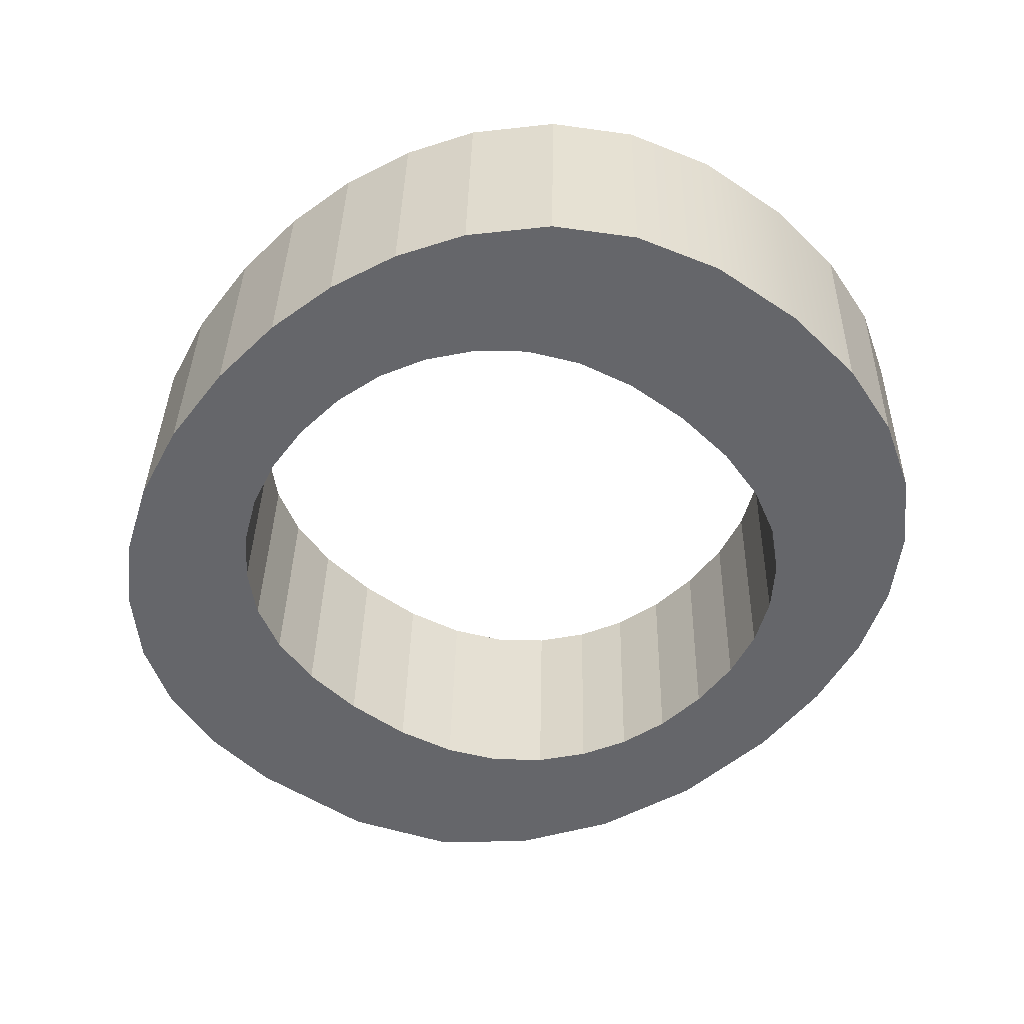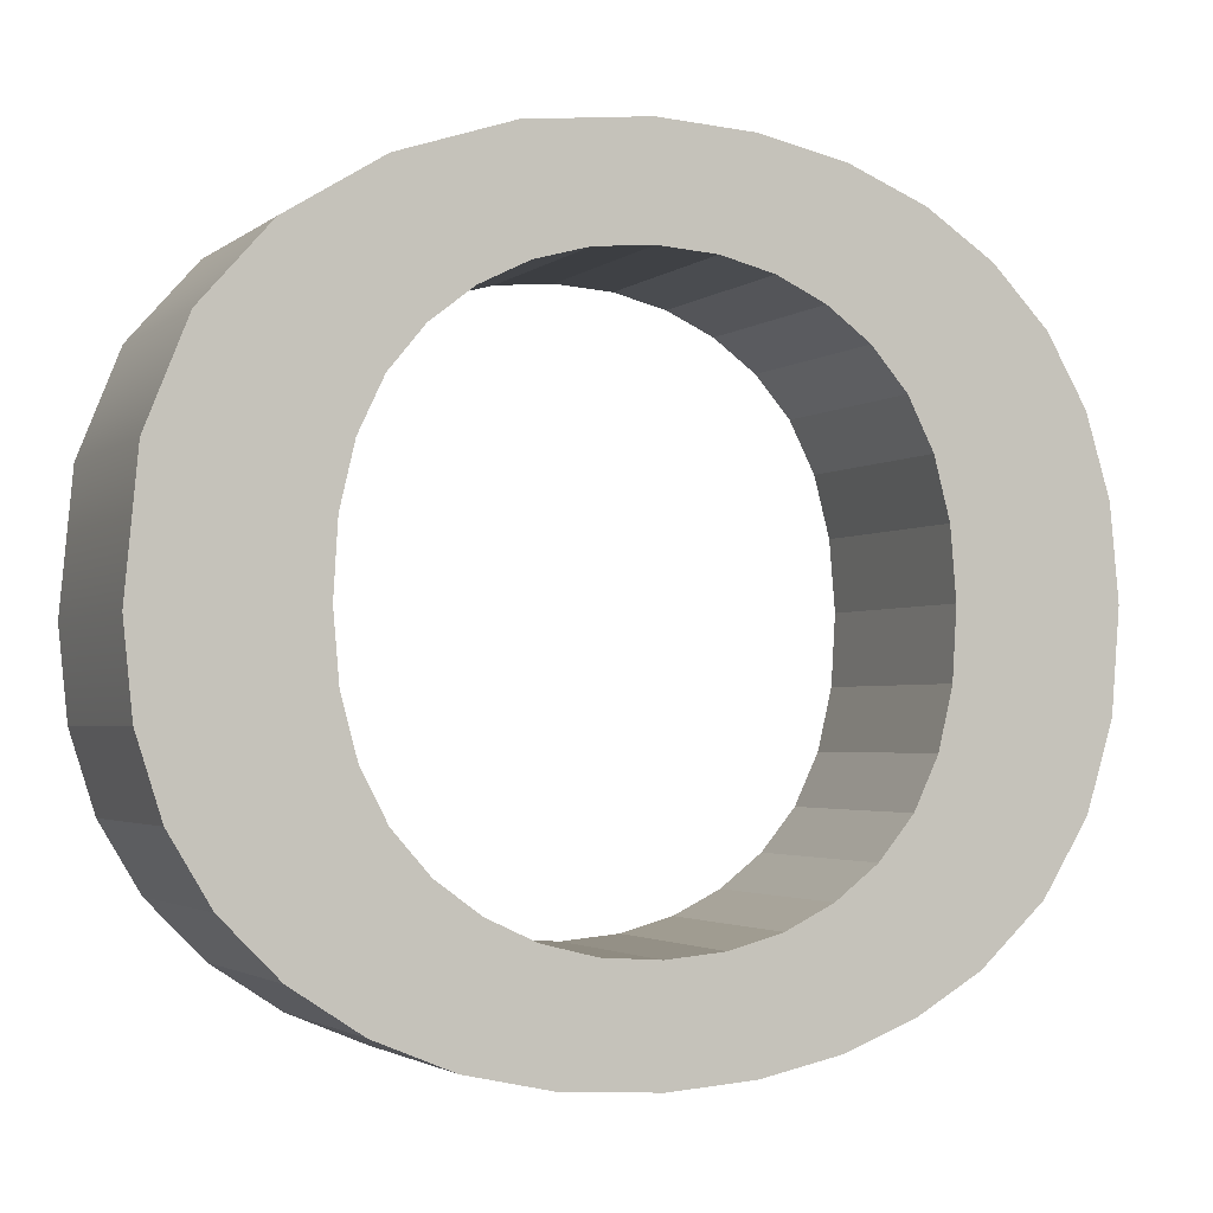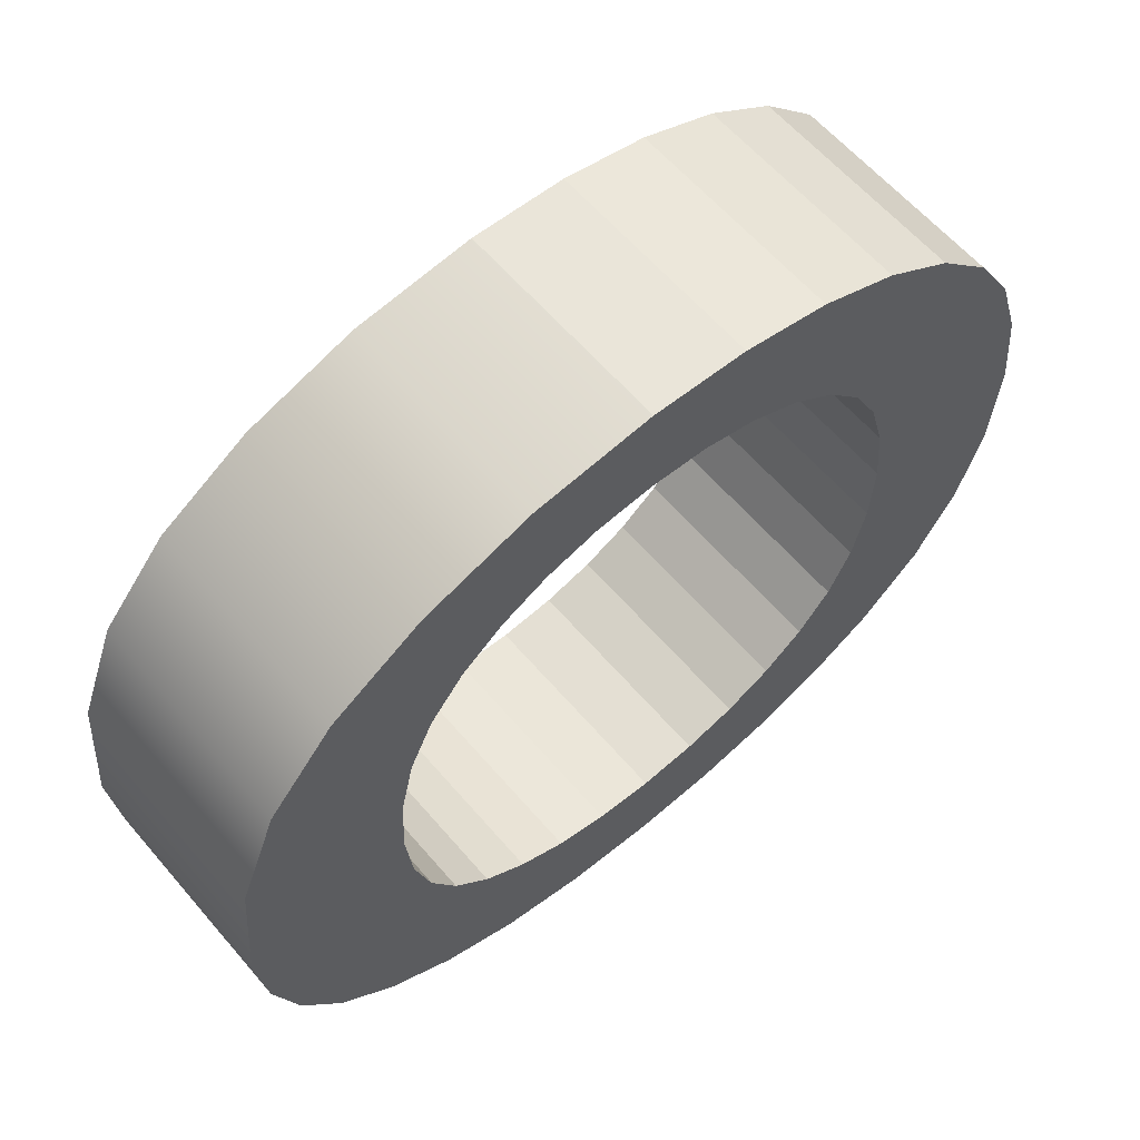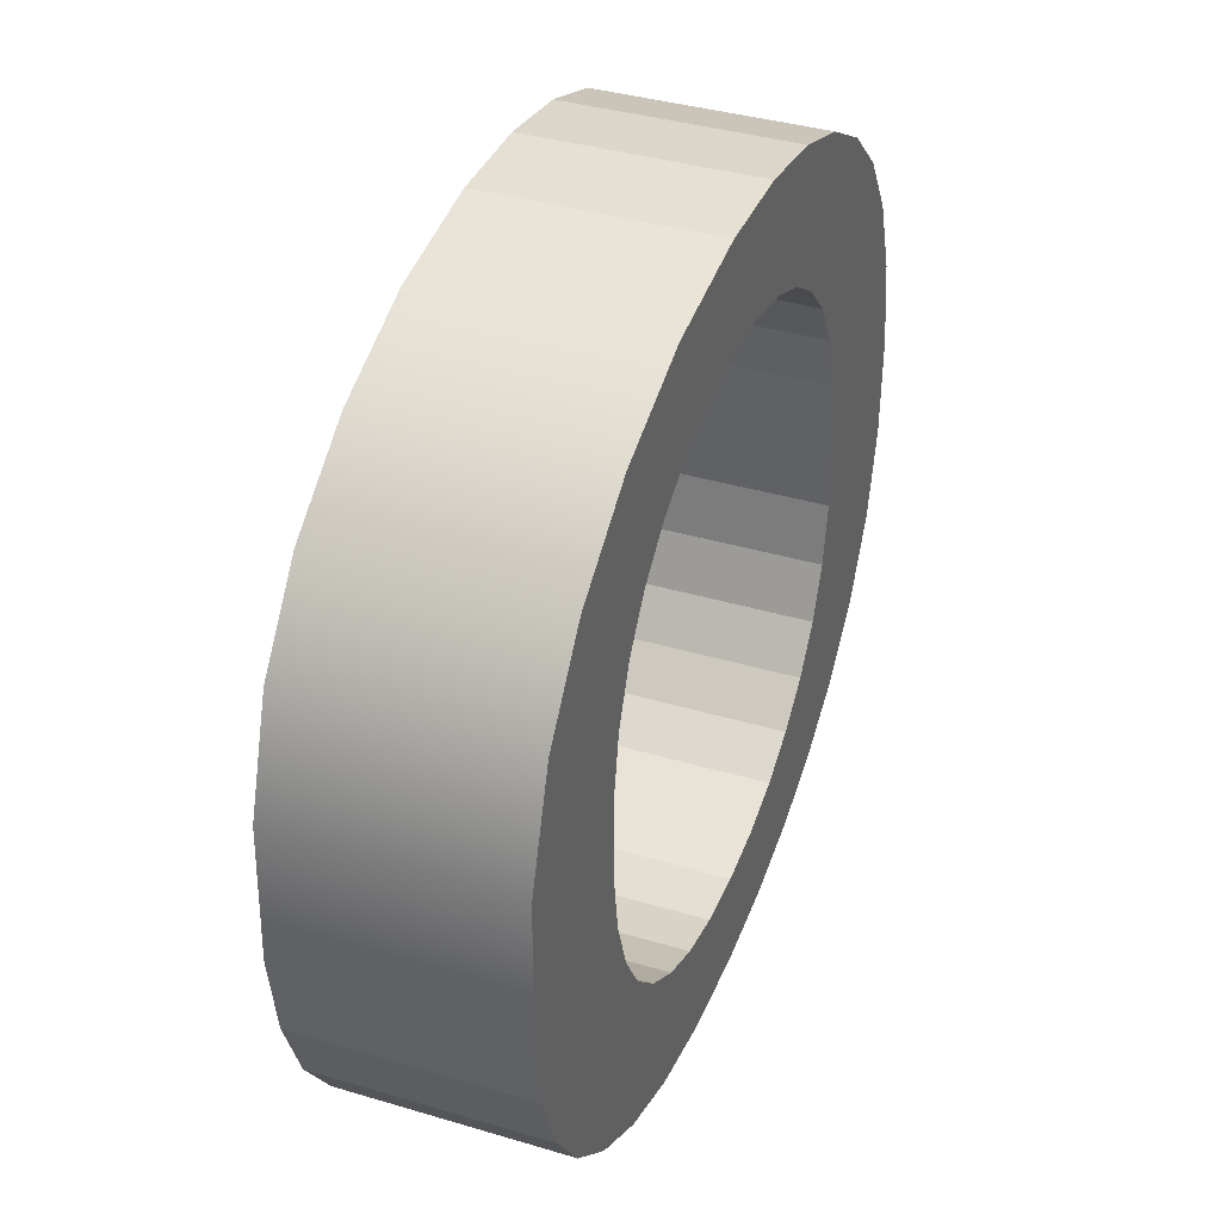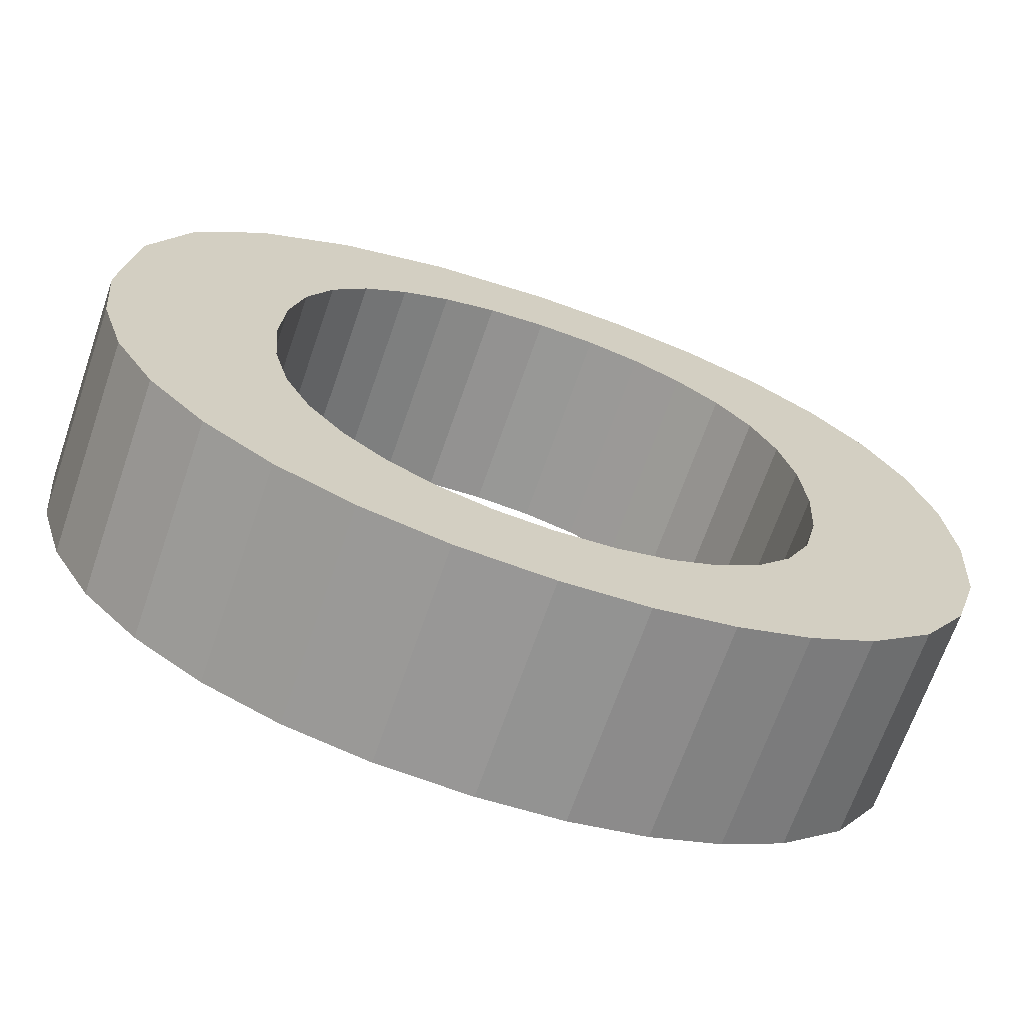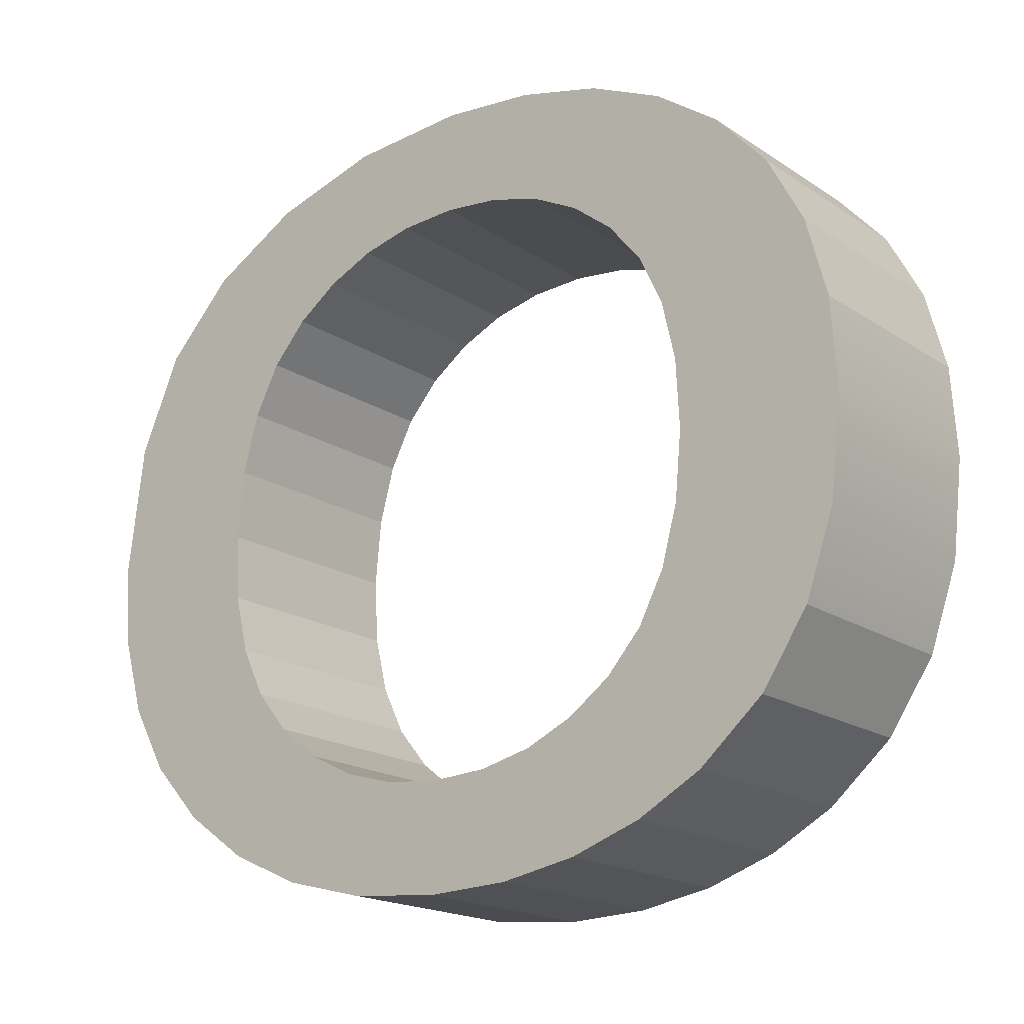
<metadata>
{"format":"obj","ext":"obj","renderer":"f3d","projection":"perspective","resolution":1024,"background":"white","views":[{"elev":-51.1,"azim":-130.6,"up":"+Y"},{"elev":-0.9,"azim":156.2,"up":"+Z"},{"elev":62.8,"azim":139.6,"up":"+Z"},{"elev":41.9,"azim":110.8,"up":"+Z"},{"elev":-66.1,"azim":160.9,"up":"+Z"},{"elev":-16.3,"azim":-141.6,"up":"+Z"}]}
</metadata>
<code>
o mesh30/mesh30-geometry#mesh30-geometry
v -0.4594 -0.1991 -0.109
v -0.4587 -0.1993 -0.1023
v -0.4589 -0.1993 -0.1004
v -0.4576 -0.1991 -0.11
v -0.4589 -0.1934 -0.1003
v -0.46 -0.1995 -0.09233
v -0.4594 -0.1931 -0.1088
v -0.4583 -0.1992 -0.1039
v -0.4587 -0.1933 -0.1021
v -0.4587 -0.1934 -0.09838
v -0.4611 -0.1991 -0.1074
v -0.4582 -0.1995 -0.0911
v -0.4576 -0.1931 -0.1098
v -0.4576 -0.1992 -0.1053
v -0.4587 -0.1994 -0.09853
v -0.4582 -0.1936 -0.09095
v -0.4615 -0.1995 -0.09388
v -0.4557 -0.199 -0.1107
v -0.4611 -0.1932 -0.1072
v -0.4567 -0.1991 -0.1064
v -0.4583 -0.1933 -0.1037
v -0.46 -0.1936 -0.09217
v -0.4583 -0.1935 -0.09675
v -0.4624 -0.1992 -0.1054
v -0.4615 -0.1935 -0.09373
v -0.4583 -0.1994 -0.09691
v -0.4561 -0.1936 -0.09007
v -0.4557 -0.1931 -0.1106
v -0.4576 -0.1932 -0.1051
v -0.4576 -0.1935 -0.09538
v -0.4625 -0.1994 -0.09575
v -0.4625 -0.1935 -0.09559
v -0.4576 -0.1994 -0.09554
v -0.4561 -0.1996 -0.09023
v -0.4567 -0.1932 -0.1062
v -0.4535 -0.199 -0.1111
v -0.4555 -0.1991 -0.1073
v -0.4624 -0.1932 -0.1053
v -0.4631 -0.1992 -0.1031
v -0.4538 -0.1937 -0.08954
v -0.4567 -0.1935 -0.09426
v -0.4555 -0.1932 -0.1071
v -0.4535 -0.1931 -0.111
v -0.4632 -0.1994 -0.09792
v -0.4632 -0.1934 -0.09777
v -0.4631 -0.1933 -0.103
v -0.4567 -0.1995 -0.09442
v -0.4538 -0.1996 -0.0897
v -0.4555 -0.1936 -0.09339
v -0.4512 -0.199 -0.1113
v -0.4542 -0.1991 -0.1079
v -0.4542 -0.1932 -0.1077
v -0.4634 -0.1993 -0.1004
v -0.4555 -0.1995 -0.09355
v -0.4512 -0.1937 -0.08937
v -0.4542 -0.1936 -0.09277
v -0.4512 -0.1931 -0.1111
v -0.4528 -0.1991 -0.1082
v -0.4634 -0.1934 -0.1003
v -0.4542 -0.1995 -0.09292
v -0.4512 -0.1996 -0.08952
v -0.4528 -0.1936 -0.0924
v -0.4528 -0.1932 -0.1081
v -0.4487 -0.199 -0.1111
v -0.4512 -0.1991 -0.1084
v -0.4528 -0.1995 -0.09255
v -0.4479 -0.1936 -0.08969
v -0.4512 -0.1936 -0.09227
v -0.4512 -0.1932 -0.1082
v -0.4487 -0.1931 -0.111
v -0.4512 -0.1995 -0.09243
v -0.4479 -0.1996 -0.08984
v -0.4497 -0.1932 -0.1081
v -0.4464 -0.199 -0.1106
v -0.4497 -0.1991 -0.1082
v -0.4496 -0.1995 -0.09255
v -0.4449 -0.1936 -0.09064
v -0.4496 -0.1936 -0.0924
v -0.4482 -0.1932 -0.1077
v -0.4464 -0.1931 -0.1104
v -0.4482 -0.1991 -0.1079
v -0.4482 -0.1995 -0.09293
v -0.4449 -0.1996 -0.0908
v -0.4469 -0.1936 -0.0934
v -0.4482 -0.1936 -0.09277
v -0.4443 -0.1991 -0.1097
v -0.4469 -0.1991 -0.1072
v -0.4469 -0.1995 -0.09355
v -0.4424 -0.1936 -0.09218
v -0.4458 -0.1935 -0.09427
v -0.4469 -0.1932 -0.1071
v -0.4443 -0.1931 -0.1095
v -0.4458 -0.1991 -0.1064
v -0.4458 -0.1995 -0.09443
v -0.4424 -0.1995 -0.09233
v -0.4448 -0.1935 -0.0954
v -0.4458 -0.1932 -0.1062
v -0.4425 -0.1991 -0.1085
v -0.4448 -0.1992 -0.1053
v -0.4448 -0.1994 -0.09556
v -0.4406 -0.1995 -0.09438
v -0.4441 -0.1935 -0.0968
v -0.4448 -0.1932 -0.1051
v -0.4425 -0.1932 -0.1083
v -0.4441 -0.1992 -0.1039
v -0.4441 -0.1994 -0.09695
v -0.4406 -0.1935 -0.09422
v -0.441 -0.1991 -0.1069
v -0.4437 -0.1934 -0.09845
v -0.4441 -0.1933 -0.1038
v -0.441 -0.1932 -0.1068
v -0.4437 -0.1993 -0.1023
v -0.4437 -0.1993 -0.09861
v -0.4394 -0.1994 -0.09711
v -0.4399 -0.1992 -0.1051
v -0.4436 -0.1934 -0.1004
v -0.4437 -0.1933 -0.1022
v -0.4436 -0.1993 -0.1005
v -0.4394 -0.1935 -0.09695
v -0.4399 -0.1933 -0.105
v -0.4391 -0.1993 -0.1007
v -0.4393 -0.1992 -0.103
v -0.4393 -0.1933 -0.1029
v -0.4391 -0.1934 -0.1005
f 1 2 3
f 2 1 4
f 3 2 1
f 4 1 2
f 2 5 3
f 3 5 2
f 6 1 3
f 3 1 6
f 7 4 1
f 1 4 7
f 2 4 8
f 8 4 2
f 5 2 9
f 9 2 5
f 10 3 5
f 5 3 10
f 6 11 1
f 1 11 6
f 6 3 12
f 12 3 6
f 4 7 13
f 13 7 4
f 11 7 1
f 1 7 11
f 8 4 14
f 14 4 8
f 8 9 2
f 2 9 8
f 9 7 5
f 5 7 9
f 3 10 15
f 15 10 3
f 5 16 10
f 10 16 5
f 17 11 6
f 6 11 17
f 12 3 15
f 15 3 12
f 16 6 12
f 12 6 16
f 7 9 13
f 13 9 7
f 13 18 4
f 4 18 13
f 7 11 19
f 19 11 7
f 14 4 20
f 20 4 14
f 14 21 8
f 8 21 14
f 9 8 21
f 21 8 9
f 7 22 5
f 5 22 7
f 23 15 10
f 10 15 23
f 5 22 16
f 16 22 5
f 10 16 23
f 23 16 10
f 17 24 11
f 11 24 17
f 6 25 17
f 17 25 6
f 12 15 26
f 26 15 12
f 6 16 22
f 22 16 6
f 12 27 16
f 16 27 12
f 13 9 21
f 21 9 13
f 18 13 28
f 28 13 18
f 20 4 18
f 18 4 20
f 24 19 11
f 11 19 24
f 19 22 7
f 7 22 19
f 20 29 14
f 14 29 20
f 21 14 29
f 29 14 21
f 15 23 26
f 26 23 15
f 23 16 30
f 30 16 23
f 31 24 17
f 17 24 31
f 25 6 22
f 22 6 25
f 32 17 25
f 25 17 32
f 12 26 33
f 33 26 12
f 27 12 34
f 34 12 27
f 30 16 27
f 27 16 30
f 13 21 29
f 29 21 13
f 13 35 28
f 28 35 13
f 28 36 18
f 18 36 28
f 20 18 37
f 37 18 20
f 19 24 38
f 38 24 19
f 19 25 22
f 22 25 19
f 29 20 35
f 35 20 29
f 30 26 23
f 23 26 30
f 31 39 24
f 24 39 31
f 17 32 31
f 31 32 17
f 38 32 25
f 25 32 38
f 26 30 33
f 33 30 26
f 12 33 34
f 34 33 12
f 34 40 27
f 27 40 34
f 30 27 41
f 41 27 30
f 13 29 35
f 35 29 13
f 28 35 42
f 42 35 28
f 36 28 43
f 43 28 36
f 37 18 36
f 36 18 37
f 42 20 37
f 37 20 42
f 39 38 24
f 24 38 39
f 38 25 19
f 19 25 38
f 20 42 35
f 35 42 20
f 44 39 31
f 31 39 44
f 45 31 32
f 32 31 45
f 46 32 38
f 38 32 46
f 41 33 30
f 30 33 41
f 34 33 47
f 47 33 34
f 40 34 48
f 48 34 40
f 49 27 40
f 40 27 49
f 41 27 49
f 49 27 41
f 28 42 43
f 43 42 28
f 43 50 36
f 36 50 43
f 37 36 51
f 51 36 37
f 37 52 42
f 42 52 37
f 38 39 46
f 46 39 38
f 39 44 53
f 53 44 39
f 31 45 44
f 44 45 31
f 46 45 32
f 32 45 46
f 33 41 47
f 47 41 33
f 34 47 54
f 54 47 34
f 34 54 48
f 48 54 34
f 48 55 40
f 40 55 48
f 49 40 56
f 56 40 49
f 54 41 49
f 49 41 54
f 43 42 52
f 52 42 43
f 50 43 57
f 57 43 50
f 58 36 50
f 50 36 58
f 51 36 58
f 58 36 51
f 52 37 51
f 51 37 52
f 53 46 39
f 39 46 53
f 44 59 53
f 53 59 44
f 59 44 45
f 45 44 59
f 45 46 59
f 59 46 45
f 41 54 47
f 47 54 41
f 48 54 60
f 60 54 48
f 55 48 61
f 61 48 55
f 62 40 55
f 55 40 62
f 56 40 62
f 62 40 56
f 60 49 56
f 56 49 60
f 49 60 54
f 54 60 49
f 43 52 63
f 63 52 43
f 43 63 57
f 57 63 43
f 57 64 50
f 50 64 57
f 58 50 65
f 65 50 58
f 63 51 58
f 58 51 63
f 51 63 52
f 52 63 51
f 46 53 59
f 59 53 46
f 48 60 66
f 66 60 48
f 48 66 61
f 61 66 48
f 61 67 55
f 55 67 61
f 62 55 68
f 68 55 62
f 66 56 62
f 62 56 66
f 56 66 60
f 60 66 56
f 57 63 69
f 69 63 57
f 64 57 70
f 70 57 64
f 65 50 64
f 64 50 65
f 69 58 65
f 65 58 69
f 58 69 63
f 63 69 58
f 61 66 71
f 71 66 61
f 67 61 72
f 72 61 67
f 68 55 67
f 67 55 68
f 71 62 68
f 68 62 71
f 62 71 66
f 66 71 62
f 57 69 73
f 73 69 57
f 57 73 70
f 70 73 57
f 70 74 64
f 64 74 70
f 65 64 75
f 75 64 65
f 65 73 69
f 69 73 65
f 61 71 76
f 76 71 61
f 61 76 72
f 72 76 61
f 72 77 67
f 67 77 72
f 68 67 78
f 78 67 68
f 68 76 71
f 71 76 68
f 70 73 79
f 79 73 70
f 74 70 80
f 80 70 74
f 81 64 74
f 74 64 81
f 75 64 81
f 81 64 75
f 73 65 75
f 75 65 73
f 72 76 82
f 82 76 72
f 77 72 83
f 83 72 77
f 84 67 77
f 77 67 84
f 78 67 85
f 85 67 78
f 76 68 78
f 78 68 76
f 75 79 73
f 73 79 75
f 70 79 80
f 80 79 70
f 80 86 74
f 74 86 80
f 81 74 87
f 87 74 81
f 79 75 81
f 81 75 79
f 78 82 76
f 76 82 78
f 72 82 88
f 88 82 72
f 72 88 83
f 83 88 72
f 83 89 77
f 77 89 83
f 85 67 84
f 84 67 85
f 84 77 90
f 90 77 84
f 82 78 85
f 85 78 82
f 80 79 91
f 91 79 80
f 86 80 92
f 92 80 86
f 93 74 86
f 86 74 93
f 87 74 93
f 93 74 87
f 91 81 87
f 87 81 91
f 81 91 79
f 79 91 81
f 85 88 82
f 82 88 85
f 83 88 94
f 94 88 83
f 89 83 95
f 95 83 89
f 96 77 89
f 89 77 96
f 88 85 84
f 84 85 88
f 90 77 96
f 96 77 90
f 94 84 90
f 90 84 94
f 80 91 97
f 97 91 80
f 80 97 92
f 92 97 80
f 92 98 86
f 86 98 92
f 93 86 99
f 99 86 93
f 97 87 93
f 93 87 97
f 87 97 91
f 91 97 87
f 84 94 88
f 88 94 84
f 83 94 100
f 100 94 83
f 83 100 95
f 95 100 83
f 101 89 95
f 95 89 101
f 96 89 102
f 102 89 96
f 96 94 90
f 90 94 96
f 92 97 103
f 103 97 92
f 98 92 104
f 104 92 98
f 105 86 98
f 98 86 105
f 99 86 105
f 105 86 99
f 99 97 93
f 93 97 99
f 94 96 100
f 100 96 94
f 95 100 106
f 106 100 95
f 89 101 107
f 107 101 89
f 95 108 101
f 101 108 95
f 102 89 109
f 109 89 102
f 102 100 96
f 96 100 102
f 97 99 103
f 103 99 97
f 92 103 110
f 110 103 92
f 92 110 104
f 104 110 92
f 111 98 104
f 104 98 111
f 105 98 112
f 112 98 105
f 105 103 99
f 99 103 105
f 100 102 106
f 106 102 100
f 95 106 113
f 113 106 95
f 114 107 101
f 101 107 114
f 111 89 107
f 107 89 111
f 95 98 108
f 108 98 95
f 101 108 115
f 115 108 101
f 109 89 116
f 116 89 109
f 109 106 102
f 102 106 109
f 103 105 110
f 110 105 103
f 104 110 117
f 117 110 104
f 98 111 108
f 108 111 98
f 104 89 111
f 111 89 104
f 112 98 118
f 118 98 112
f 112 110 105
f 105 110 112
f 106 109 113
f 113 109 106
f 95 113 118
f 118 113 95
f 107 114 119
f 119 114 107
f 101 115 114
f 114 115 101
f 111 107 120
f 120 107 111
f 95 118 98
f 98 118 95
f 108 120 115
f 115 120 108
f 116 89 104
f 104 89 116
f 116 113 109
f 109 113 116
f 110 112 117
f 117 112 110
f 104 117 116
f 116 117 104
f 120 108 111
f 111 108 120
f 118 117 112
f 112 117 118
f 113 116 118
f 118 116 113
f 121 119 114
f 114 119 121
f 120 107 119
f 119 107 120
f 114 115 122
f 122 115 114
f 123 115 120
f 120 115 123
f 117 118 116
f 116 118 117
f 119 121 124
f 124 121 119
f 114 122 121
f 121 122 114
f 120 119 123
f 123 119 120
f 115 123 122
f 122 123 115
f 122 124 121
f 121 124 122
f 123 119 124
f 124 119 123
f 124 122 123
f 123 122 124

</code>
